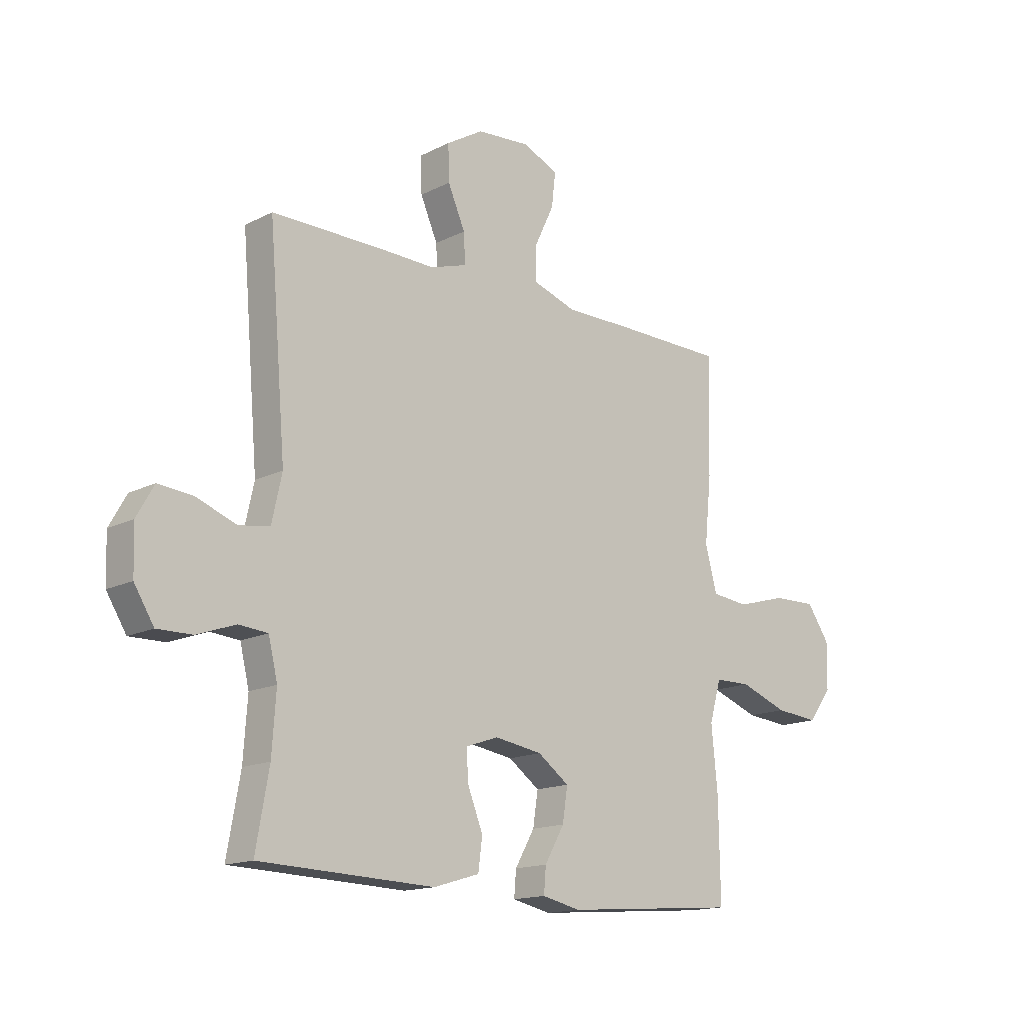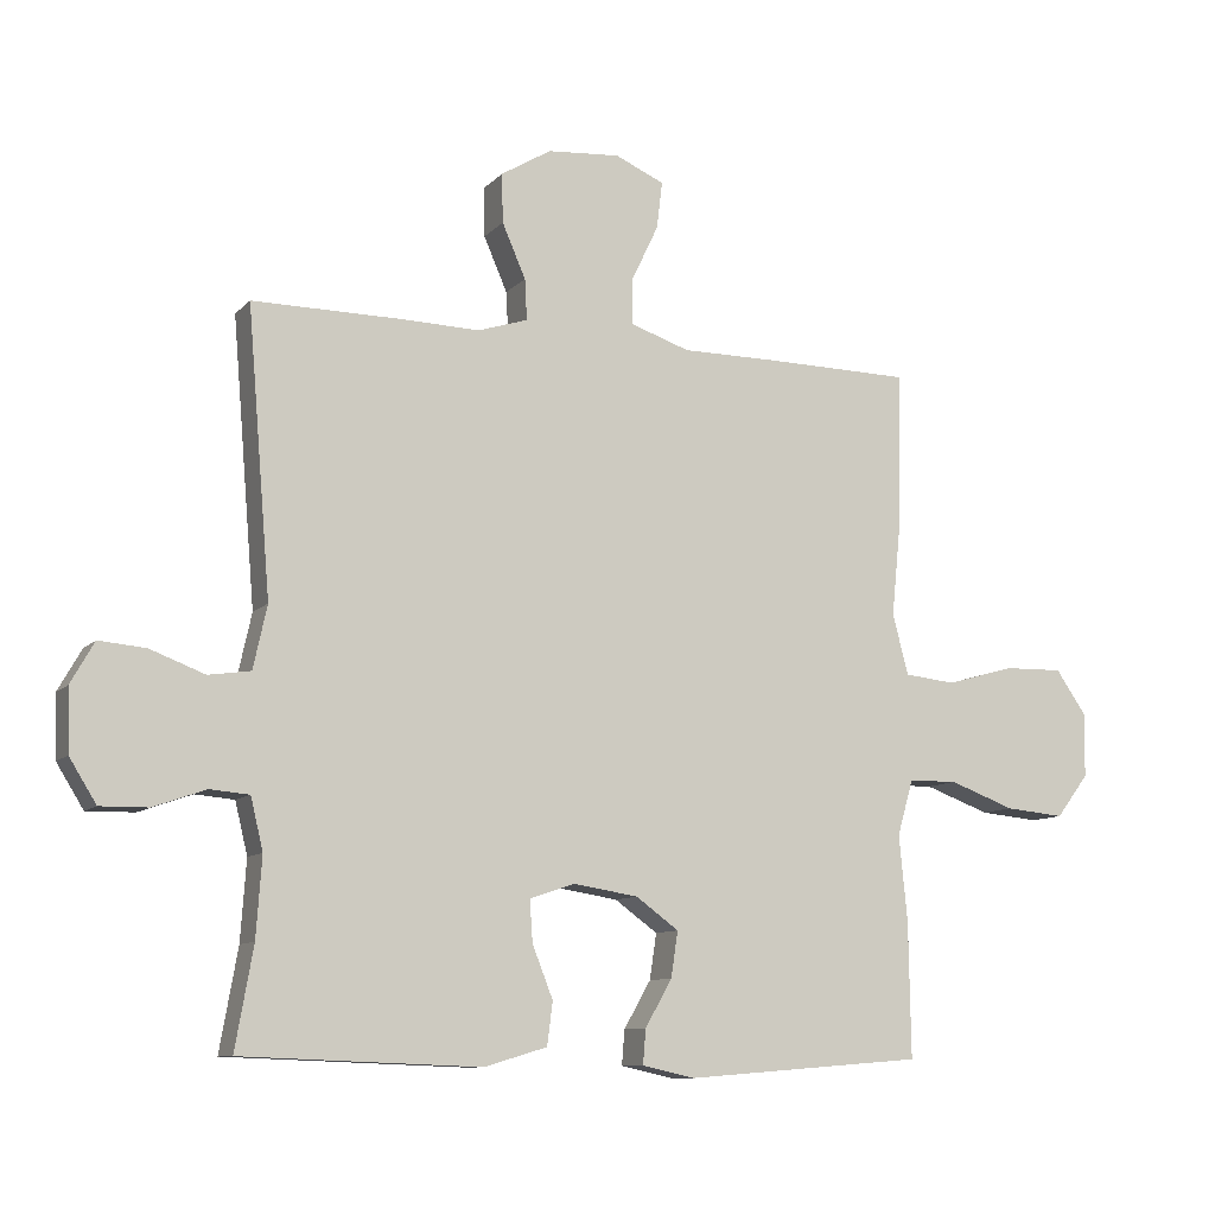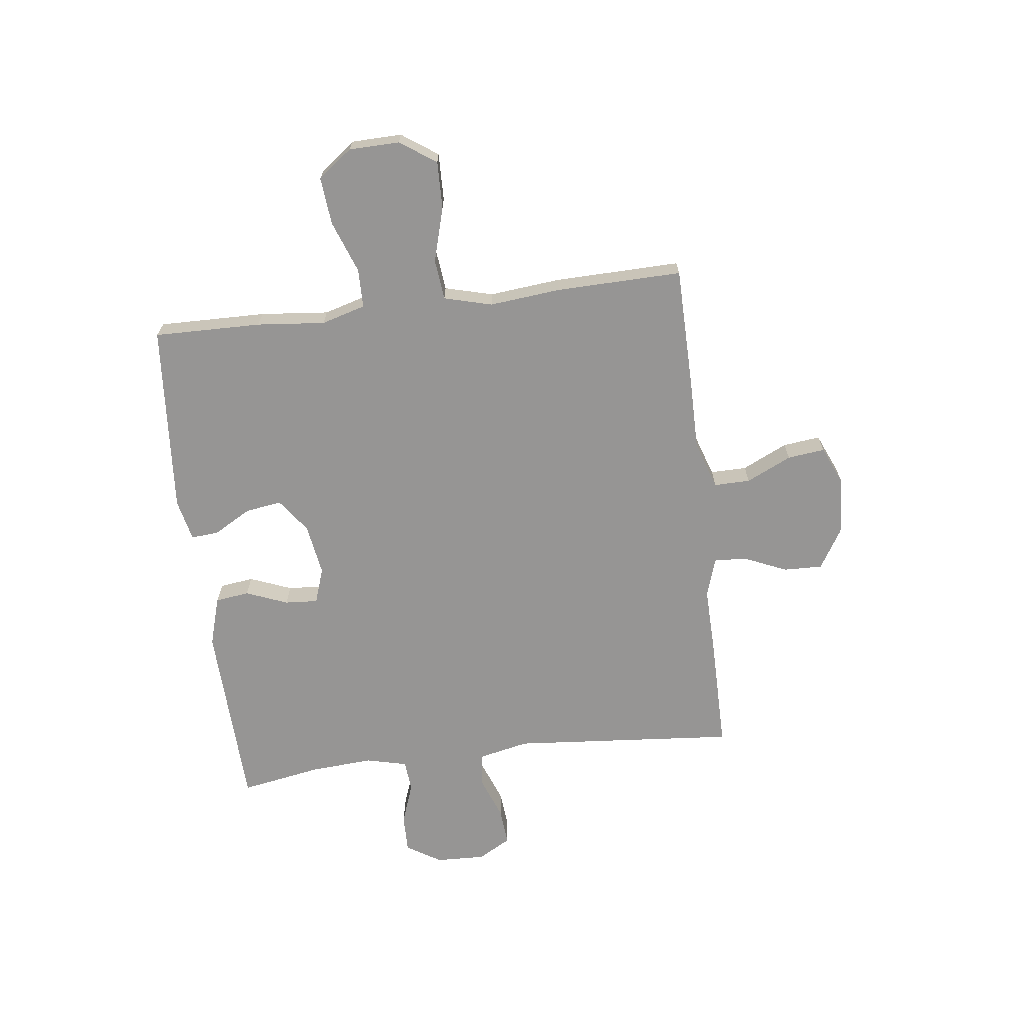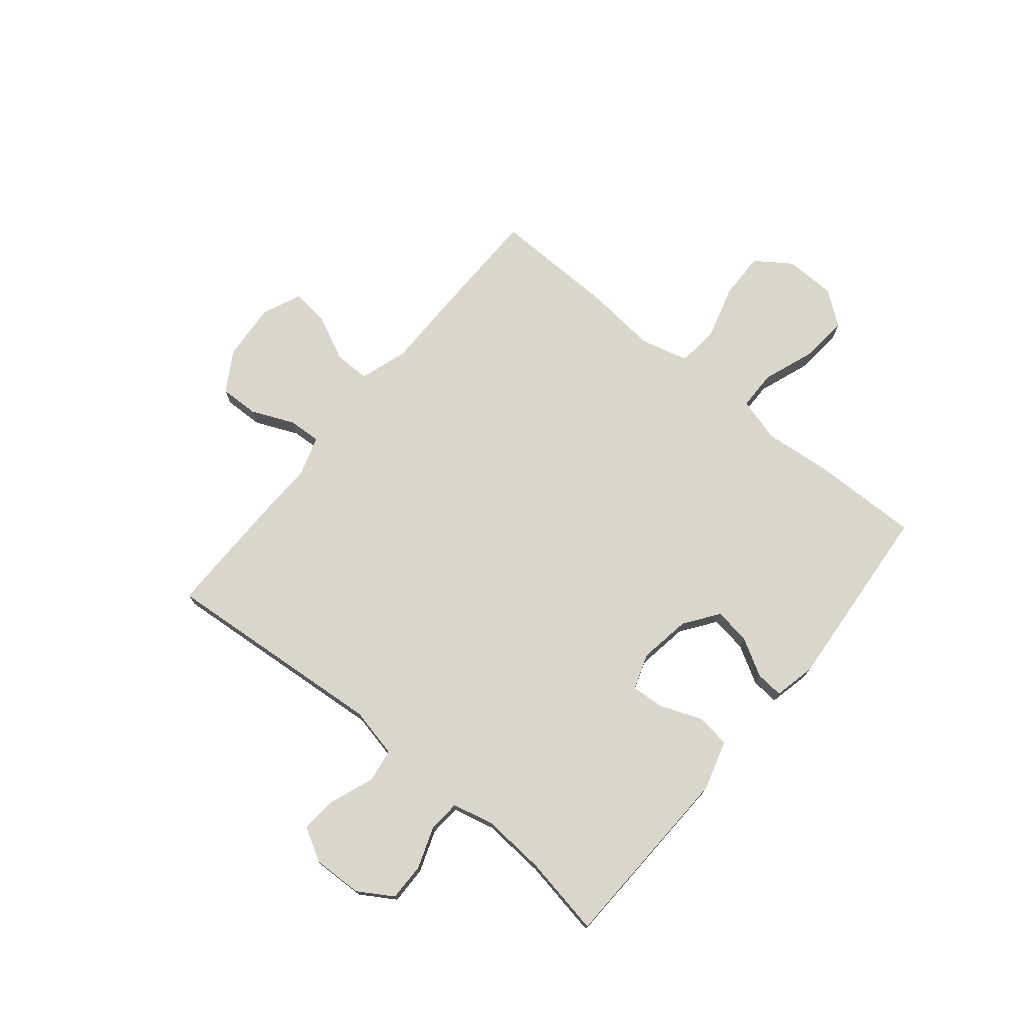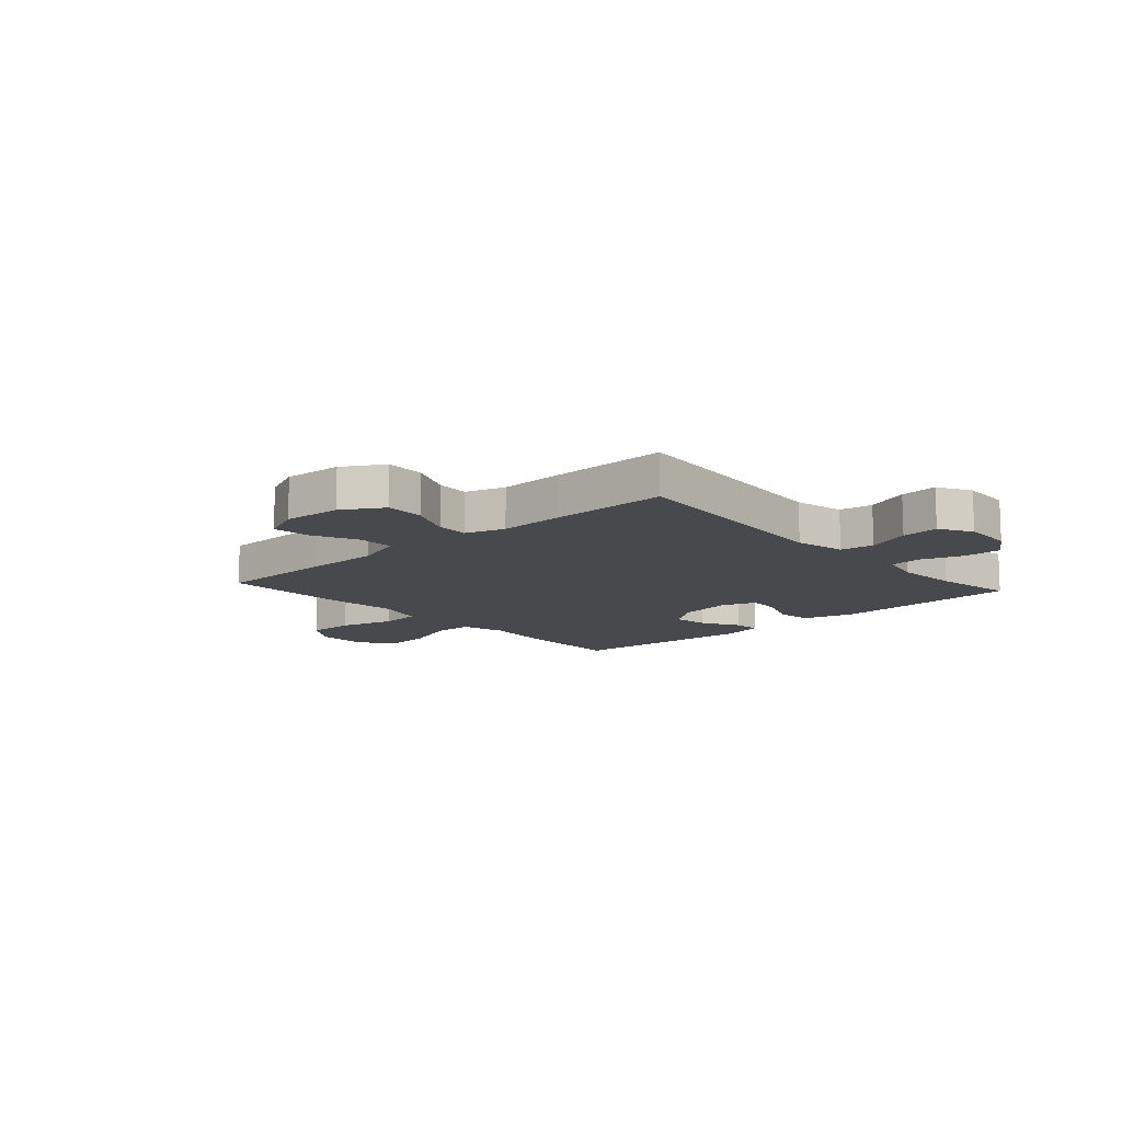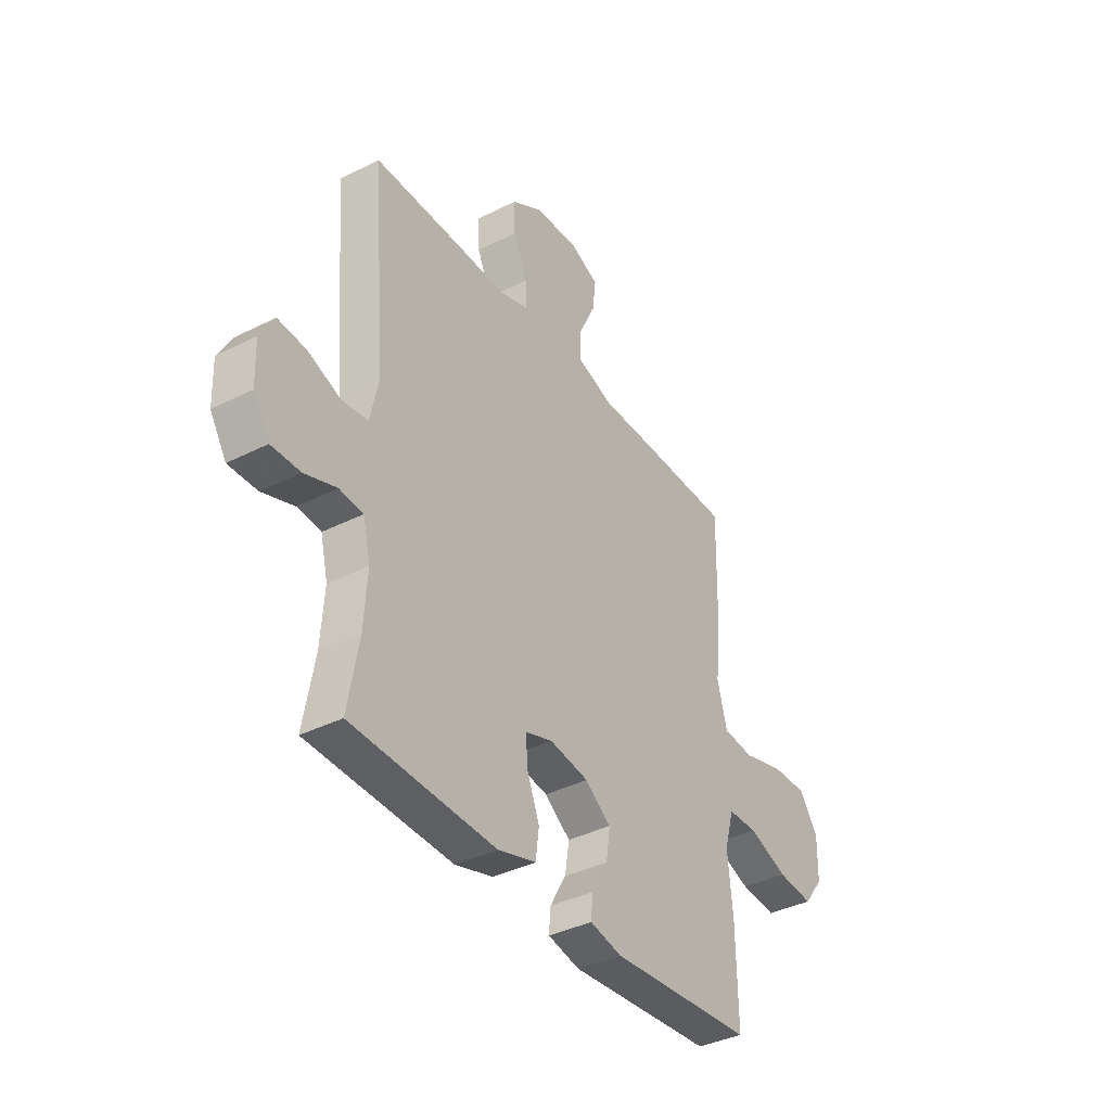
<metadata>
{"format":"obj","ext":"obj","renderer":"f3d","projection":"perspective","resolution":1024,"background":"white","views":[{"elev":-15.2,"azim":137.0,"up":"+Z"},{"elev":-9.8,"azim":155.9,"up":"+Z"},{"elev":-67.6,"azim":-83.0,"up":"+Y"},{"elev":74.0,"azim":129.4,"up":"+Y"},{"elev":-12.0,"azim":42.0,"up":"+Y"},{"elev":-38.0,"azim":122.7,"up":"+Z"}]}
</metadata>
<code>
v -0.5 0.07 0.5
v -0.285 0.07 0.503
v -0.15 0.07 0.503
v -0.063 0.07 0.532
v -0.064 0.07 0.598
v -0.103 0.07 0.68
v -0.111 0.07 0.748
v -0.04 0.07 0.779
v 0.065 0.07 0.771
v 0.138 0.07 0.727
v 0.136 0.07 0.656
v 0.102 0.07 0.578
v 0.099 0.07 0.519
v 0.171 0.07 0.496
v 0.288 0.07 0.499
v 0.5 0.07 0.5
v 0.466 0.07 0.09
v 0.486 0.07 -0.001
v 0.547 0.07 -0.01
v 0.626 0.07 0.02
v 0.694 0.07 0.026
v 0.728 0.07 -0.034
v 0.725 0.07 -0.124
v 0.686 0.07 -0.187
v 0.617 0.07 -0.186
v 0.541 0.07 -0.159
v 0.484 0.07 -0.164
v 0.466 0.07 -0.239
v 0.474 0.07 -0.354
v 0.5 0.07 -0.5
v 0.155 0.07 -0.513
v 0.064 0.07 -0.486
v 0.056 0.07 -0.424
v 0.086 0.07 -0.348
v 0.09 0.07 -0.288
v 0.025 0.07 -0.266
v -0.069 0.07 -0.281
v -0.131 0.07 -0.326
v -0.121 0.07 -0.392
v -0.082 0.07 -0.46
v -0.078 0.07 -0.51
v -0.154 0.07 -0.527
v -0.5 0.07 -0.5
v -0.497 0.07 -0.305
v -0.485 0.07 -0.181
v -0.508 0.07 -0.101
v -0.579 0.07 -0.1
v -0.674 0.07 -0.135
v -0.76 0.07 -0.143
v -0.807 0.07 -0.081
v -0.809 0.07 0.011
v -0.764 0.07 0.076
v -0.678 0.07 0.074
v -0.579 0.07 0.046
v -0.505 0.07 0.054
v -0.482 0.07 0.141
v -0.495 0.07 0.271
v -0.5 0 0.5
v -0.285 0 0.503
v -0.15 0 0.503
v -0.063 0 0.532
v -0.064 0 0.598
v -0.103 0 0.68
v -0.111 0 0.748
v -0.04 0 0.779
v 0.065 0 0.771
v 0.138 0 0.727
v 0.136 0 0.656
v 0.102 0 0.578
v 0.099 0 0.519
v 0.171 0 0.496
v 0.288 0 0.499
v 0.5 0 0.5
v 0.466 0 0.09
v 0.486 0 -0.001
v 0.547 0 -0.01
v 0.626 0 0.02
v 0.694 0 0.026
v 0.728 0 -0.034
v 0.725 0 -0.124
v 0.686 0 -0.187
v 0.617 0 -0.186
v 0.541 0 -0.159
v 0.484 0 -0.164
v 0.466 0 -0.239
v 0.474 0 -0.354
v 0.5 0 -0.5
v 0.155 0 -0.513
v 0.064 0 -0.486
v 0.056 0 -0.424
v 0.086 0 -0.348
v 0.09 0 -0.288
v 0.025 0 -0.266
v -0.069 0 -0.281
v -0.131 0 -0.326
v -0.121 0 -0.392
v -0.082 0 -0.46
v -0.078 0 -0.51
v -0.154 0 -0.527
v -0.5 0 -0.5
v -0.497 0 -0.305
v -0.485 0 -0.181
v -0.508 0 -0.101
v -0.579 0 -0.1
v -0.674 0 -0.135
v -0.76 0 -0.143
v -0.807 0 -0.081
v -0.809 0 0.011
v -0.764 0 0.076
v -0.678 0 0.074
v -0.579 0 0.046
v -0.505 0 0.054
v -0.482 0 0.141
v -0.495 0 0.271
f 1 2 3
f 57 1 3
f 56 57 3
f 55 56 3 4
f 52 53 54
f 51 52 54
f 50 51 54
f 49 50 54
f 48 49 54
f 47 48 54
f 46 47 54 55
f 45 46 55 4
f 43 44 45
f 42 43 45
f 41 42 45
f 40 41 45
f 39 40 45
f 38 39 45
f 37 38 45 4
f 32 33 34
f 31 32 34
f 30 31 34
f 29 30 34
f 28 29 34 35
f 27 28 35 36
f 24 25 26
f 23 24 26
f 22 23 26
f 21 22 26
f 20 21 26
f 19 20 26
f 18 19 26 27
f 36 37 4
f 27 36 4
f 18 27 4
f 17 18 4
f 10 11 12
f 9 10 12
f 8 9 12
f 7 8 12
f 6 7 12
f 5 6 12
f 5 12 13
f 4 5 13
f 17 4 13 14
f 14 15 16 17
f 60 59 58
f 60 58 114
f 60 114 113
f 61 60 113 112
f 111 110 109
f 111 109 108
f 111 108 107
f 111 107 106
f 111 106 105
f 111 105 104
f 112 111 104 103
f 61 112 103 102
f 102 101 100
f 102 100 99
f 102 99 98
f 102 98 97
f 102 97 96
f 102 96 95
f 61 102 95 94
f 91 90 89
f 91 89 88
f 91 88 87
f 91 87 86
f 92 91 86 85
f 93 92 85 84
f 83 82 81
f 83 81 80
f 83 80 79
f 83 79 78
f 83 78 77
f 83 77 76
f 84 83 76 75
f 61 94 93
f 61 93 84
f 61 84 75
f 61 75 74
f 69 68 67
f 69 67 66
f 69 66 65
f 69 65 64
f 69 64 63
f 69 63 62
f 70 69 62
f 70 62 61
f 71 70 61 74
f 74 73 72 71
f 1 58 59 2
f 2 59 60 3
f 3 60 61 4
f 4 61 62 5
f 5 62 63 6
f 6 63 64 7
f 7 64 65 8
f 8 65 66 9
f 9 66 67 10
f 10 67 68 11
f 11 68 69 12
f 12 69 70 13
f 13 70 71 14
f 14 71 72 15
f 15 72 73 16
f 16 73 74 17
f 17 74 75 18
f 18 75 76 19
f 19 76 77 20
f 20 77 78 21
f 21 78 79 22
f 22 79 80 23
f 23 80 81 24
f 24 81 82 25
f 25 82 83 26
f 26 83 84 27
f 27 84 85 28
f 28 85 86 29
f 29 86 87 30
f 30 87 88 31
f 31 88 89 32
f 32 89 90 33
f 33 90 91 34
f 34 91 92 35
f 35 92 93 36
f 36 93 94 37
f 37 94 95 38
f 38 95 96 39
f 39 96 97 40
f 40 97 98 41
f 41 98 99 42
f 42 99 100 43
f 43 100 101 44
f 44 101 102 45
f 45 102 103 46
f 46 103 104 47
f 47 104 105 48
f 48 105 106 49
f 49 106 107 50
f 50 107 108 51
f 51 108 109 52
f 52 109 110 53
f 53 110 111 54
f 54 111 112 55
f 55 112 113 56
f 56 113 114 57
f 57 114 58 1

</code>
